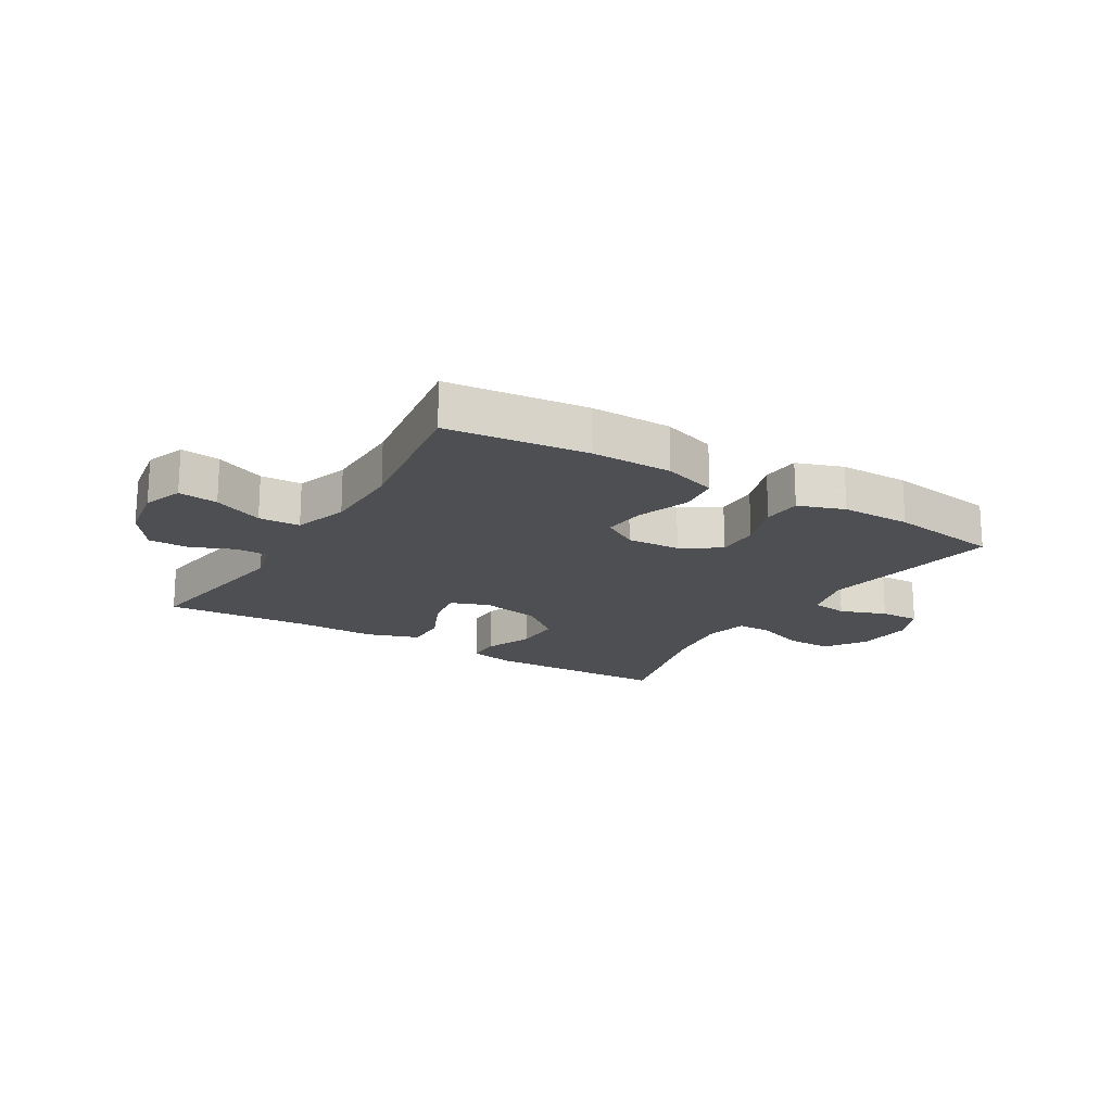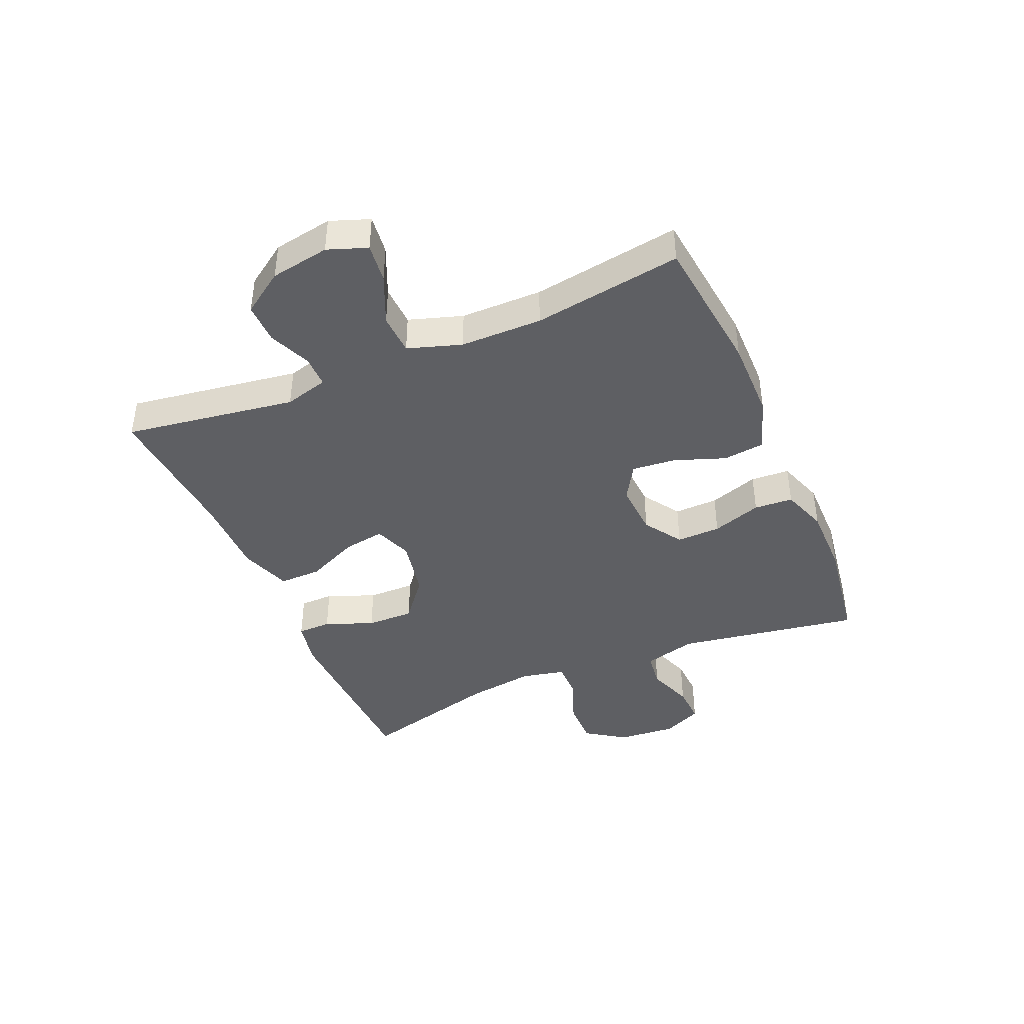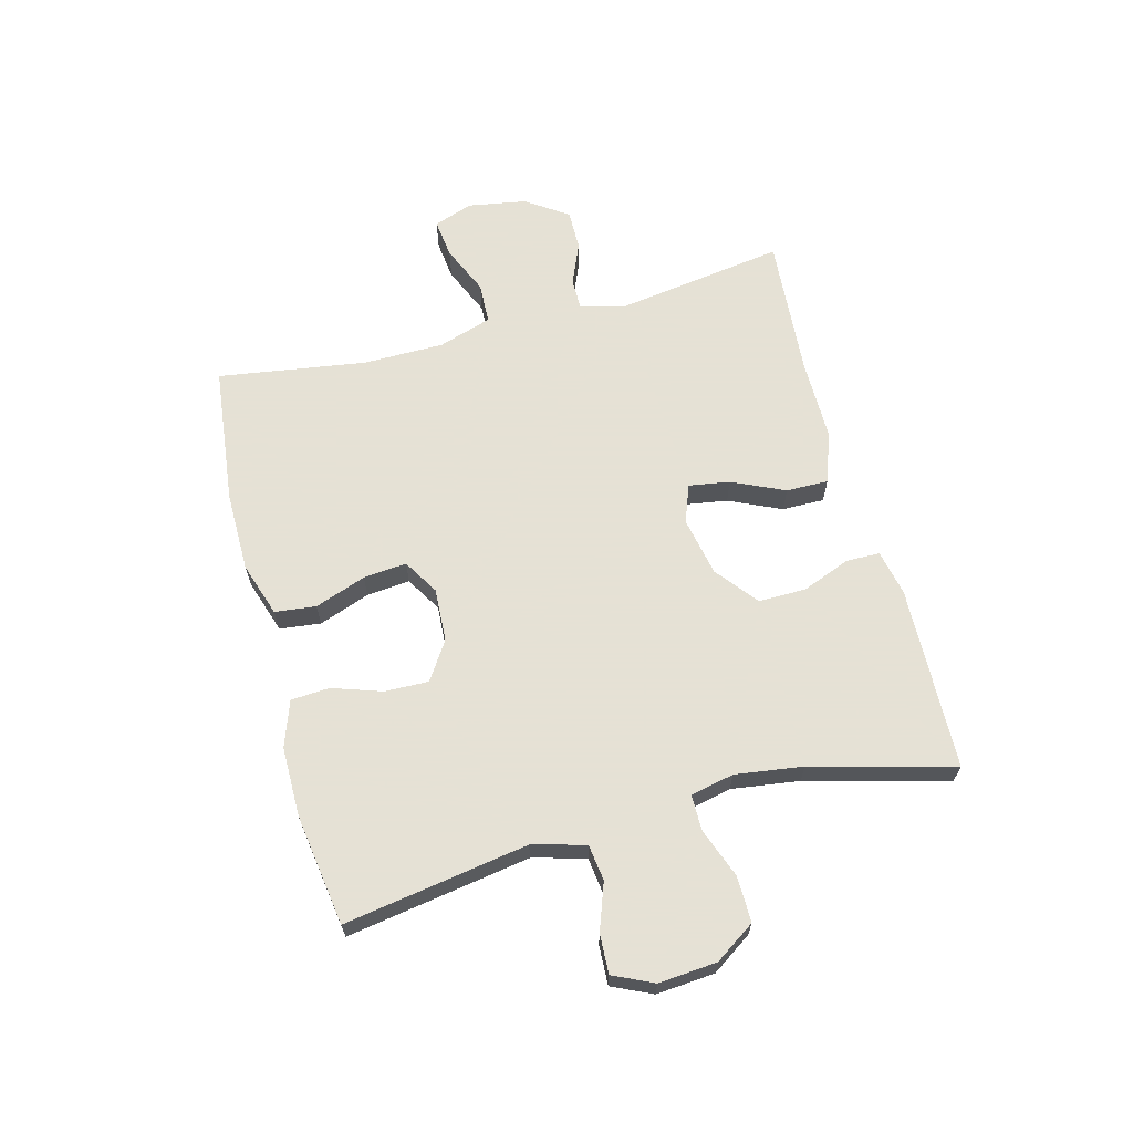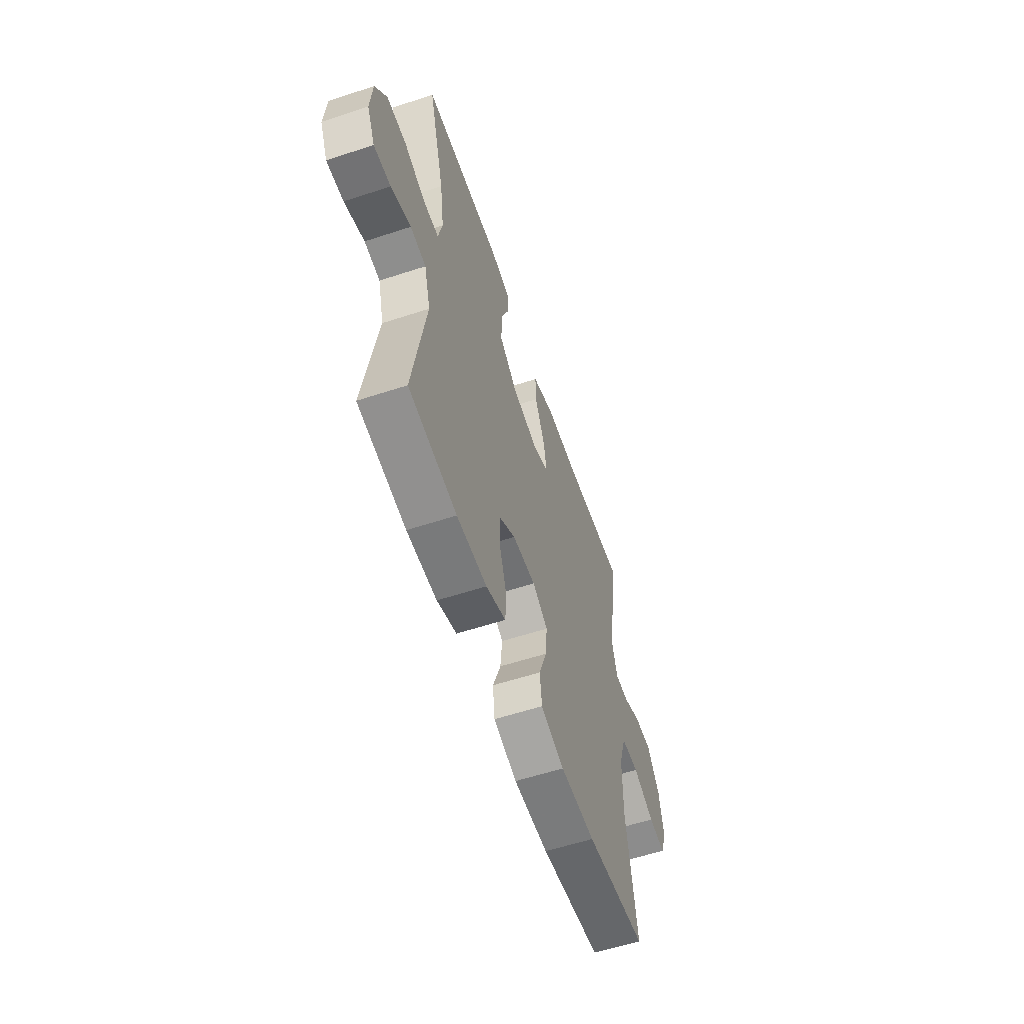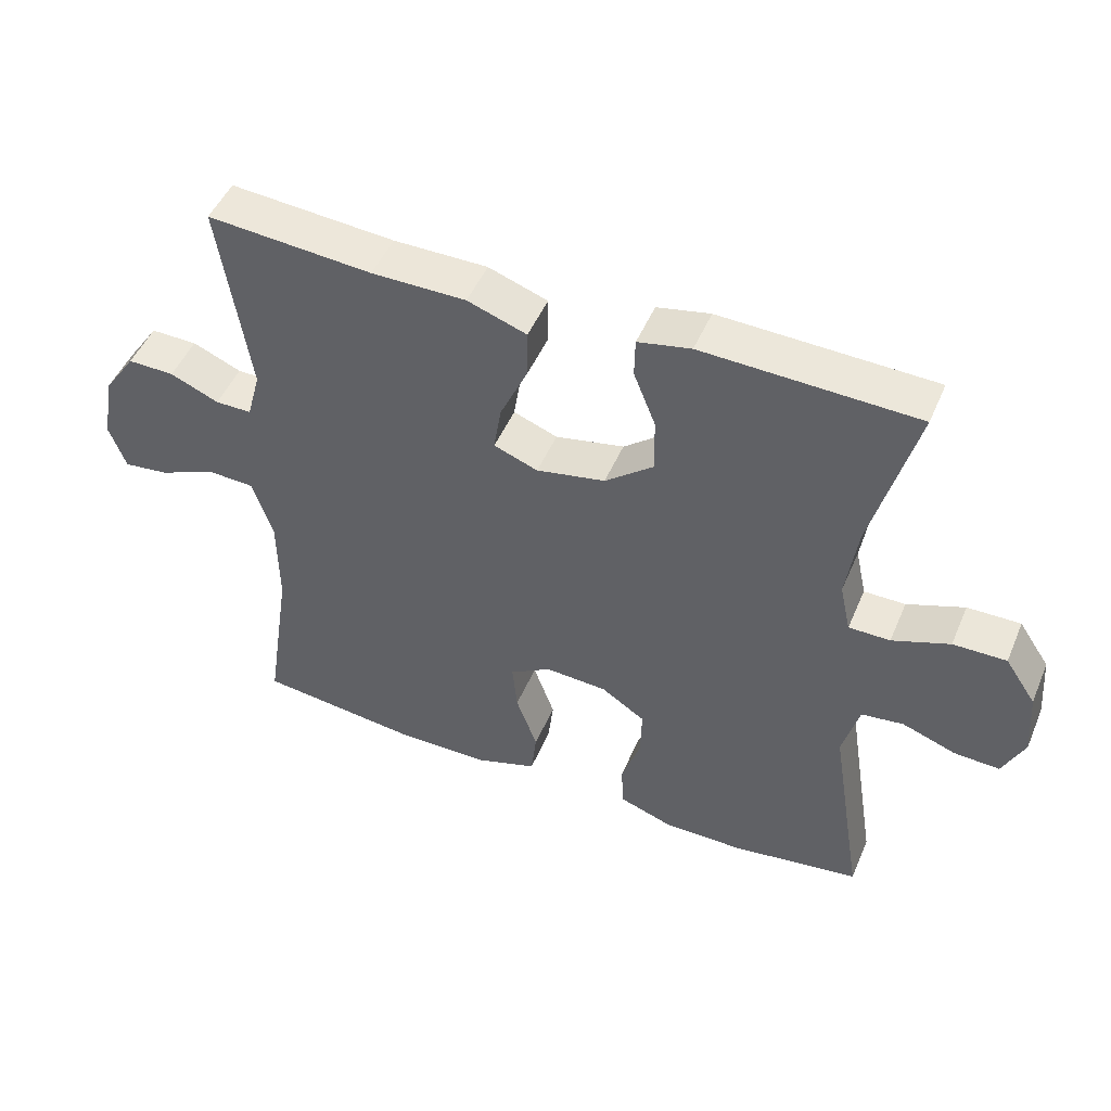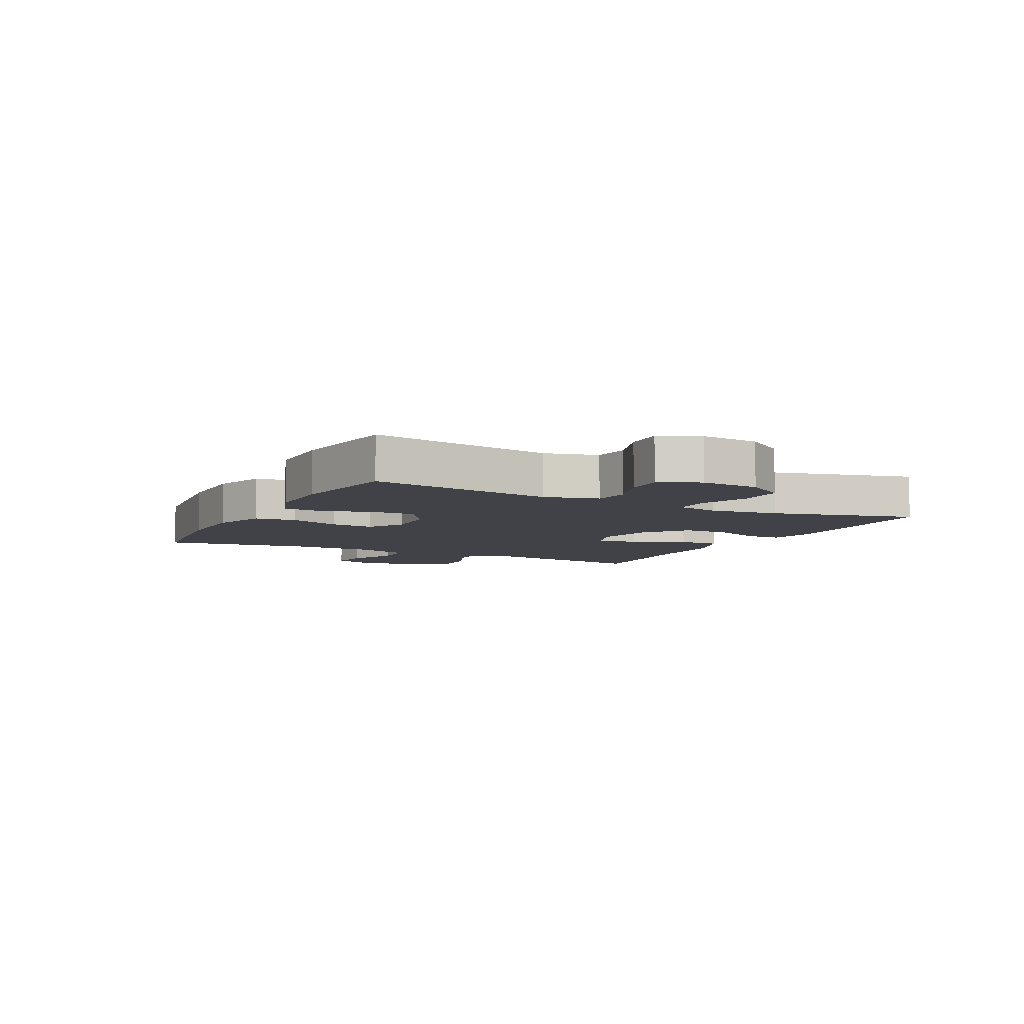
<metadata>
{"format":"obj","ext":"obj","renderer":"f3d","projection":"perspective","resolution":1024,"background":"white","views":[{"elev":-18.2,"azim":148.8,"up":"+Y"},{"elev":-41.6,"azim":113.2,"up":"+Y"},{"elev":64.9,"azim":-104.8,"up":"+Y"},{"elev":-58.0,"azim":-71.2,"up":"+Z"},{"elev":48.7,"azim":-157.4,"up":"+Z"},{"elev":-6.8,"azim":-117.2,"up":"+Y"}]}
</metadata>
<code>
v -0.5 0.07 0.5
v -0.19 0.07 0.51
v -0.113 0.07 0.494
v -0.112 0.07 0.437
v -0.144 0.07 0.356
v -0.145 0.07 0.276
v -0.075 0.07 0.22
v 0.025 0.07 0.2
v 0.089 0.07 0.224
v 0.078 0.07 0.293
v 0.038 0.07 0.381
v 0.037 0.07 0.452
v 0.123 0.07 0.482
v 0.26 0.07 0.482
v 0.5 0.07 0.5
v 0.457 0.07 0.212
v 0.477 0.07 0.139
v 0.53 0.07 0.139
v 0.601 0.07 0.169
v 0.669 0.07 0.17
v 0.717 0.07 0.1
v 0.734 0.07 0.001
v 0.71 0.07 -0.065
v 0.644 0.07 -0.057
v 0.561 0.07 -0.021
v 0.492 0.07 -0.024
v 0.463 0.07 -0.114
v 0.462 0.07 -0.251
v 0.5 0.07 -0.5
v 0.265 0.07 -0.527
v 0.13 0.07 -0.526
v 0.039 0.07 -0.496
v 0.031 0.07 -0.427
v 0.062 0.07 -0.341
v 0.069 0.07 -0.268
v 0.009 0.07 -0.232
v -0.081 0.07 -0.237
v -0.145 0.07 -0.279
v -0.143 0.07 -0.353
v -0.115 0.07 -0.436
v -0.119 0.07 -0.501
v -0.196 0.07 -0.528
v -0.313 0.07 -0.528
v -0.5 0.07 -0.5
v -0.45 0.07 -0.191
v -0.474 0.07 -0.102
v -0.535 0.07 -0.094
v -0.613 0.07 -0.122
v -0.679 0.07 -0.125
v -0.71 0.07 -0.058
v -0.702 0.07 0.04
v -0.657 0.07 0.107
v -0.58 0.07 0.106
v -0.497 0.07 0.075
v -0.437 0.07 0.075
v -0.421 0.07 0.148
v -0.437 0.07 0.262
v -0.5 0 0.5
v -0.19 0 0.51
v -0.113 0 0.494
v -0.112 0 0.437
v -0.144 0 0.356
v -0.145 0 0.276
v -0.075 0 0.22
v 0.025 0 0.2
v 0.089 0 0.224
v 0.078 0 0.293
v 0.038 0 0.381
v 0.037 0 0.452
v 0.123 0 0.482
v 0.26 0 0.482
v 0.5 0 0.5
v 0.457 0 0.212
v 0.477 0 0.139
v 0.53 0 0.139
v 0.601 0 0.169
v 0.669 0 0.17
v 0.717 0 0.1
v 0.734 0 0.001
v 0.71 0 -0.065
v 0.644 0 -0.057
v 0.561 0 -0.021
v 0.492 0 -0.024
v 0.463 0 -0.114
v 0.462 0 -0.251
v 0.5 0 -0.5
v 0.265 0 -0.527
v 0.13 0 -0.526
v 0.039 0 -0.496
v 0.031 0 -0.427
v 0.062 0 -0.341
v 0.069 0 -0.268
v 0.009 0 -0.232
v -0.081 0 -0.237
v -0.145 0 -0.279
v -0.143 0 -0.353
v -0.115 0 -0.436
v -0.119 0 -0.501
v -0.196 0 -0.528
v -0.313 0 -0.528
v -0.5 0 -0.5
v -0.45 0 -0.191
v -0.474 0 -0.102
v -0.535 0 -0.094
v -0.613 0 -0.122
v -0.679 0 -0.125
v -0.71 0 -0.058
v -0.702 0 0.04
v -0.657 0 0.107
v -0.58 0 0.106
v -0.497 0 0.075
v -0.437 0 0.075
v -0.421 0 0.148
v -0.437 0 0.262
f 52 53 54
f 51 52 54
f 50 51 54
f 49 50 54
f 48 49 54
f 47 48 54
f 46 47 54 55
f 45 46 55 56
f 43 44 45
f 42 43 45
f 41 42 45
f 40 41 45
f 39 40 45
f 38 39 45 56
f 32 33 34
f 31 32 34
f 30 31 34
f 29 30 34
f 28 29 34
f 27 28 34 35
f 26 27 35 36
f 23 24 25
f 22 23 25
f 21 22 25
f 20 21 25
f 19 20 25
f 18 19 25
f 17 18 25 26
f 26 36 37
f 17 26 37
f 16 17 37
f 12 13 14
f 11 12 14
f 10 11 14
f 14 15 16
f 10 14 16
f 9 10 16
f 3 4 5
f 2 3 5
f 1 2 5
f 57 1 5
f 57 5 6
f 56 57 6 7
f 38 56 7 8
f 16 37 38
f 9 16 38
f 8 9 38
f 111 110 109
f 111 109 108
f 111 108 107
f 111 107 106
f 111 106 105
f 111 105 104
f 112 111 104 103
f 113 112 103 102
f 102 101 100
f 102 100 99
f 102 99 98
f 102 98 97
f 102 97 96
f 113 102 96 95
f 91 90 89
f 91 89 88
f 91 88 87
f 91 87 86
f 91 86 85
f 92 91 85 84
f 93 92 84 83
f 82 81 80
f 82 80 79
f 82 79 78
f 82 78 77
f 82 77 76
f 82 76 75
f 83 82 75 74
f 94 93 83
f 94 83 74
f 94 74 73
f 71 70 69
f 71 69 68
f 71 68 67
f 73 72 71
f 73 71 67
f 73 67 66
f 62 61 60
f 62 60 59
f 62 59 58
f 62 58 114
f 63 62 114
f 64 63 114 113
f 65 64 113 95
f 95 94 73
f 95 73 66
f 95 66 65
f 1 58 59 2
f 2 59 60 3
f 3 60 61 4
f 4 61 62 5
f 5 62 63 6
f 6 63 64 7
f 7 64 65 8
f 8 65 66 9
f 9 66 67 10
f 10 67 68 11
f 11 68 69 12
f 12 69 70 13
f 13 70 71 14
f 14 71 72 15
f 15 72 73 16
f 16 73 74 17
f 17 74 75 18
f 18 75 76 19
f 19 76 77 20
f 20 77 78 21
f 21 78 79 22
f 22 79 80 23
f 23 80 81 24
f 24 81 82 25
f 25 82 83 26
f 26 83 84 27
f 27 84 85 28
f 28 85 86 29
f 29 86 87 30
f 30 87 88 31
f 31 88 89 32
f 32 89 90 33
f 33 90 91 34
f 34 91 92 35
f 35 92 93 36
f 36 93 94 37
f 37 94 95 38
f 38 95 96 39
f 39 96 97 40
f 40 97 98 41
f 41 98 99 42
f 42 99 100 43
f 43 100 101 44
f 44 101 102 45
f 45 102 103 46
f 46 103 104 47
f 47 104 105 48
f 48 105 106 49
f 49 106 107 50
f 50 107 108 51
f 51 108 109 52
f 52 109 110 53
f 53 110 111 54
f 54 111 112 55
f 55 112 113 56
f 56 113 114 57
f 57 114 58 1

</code>
